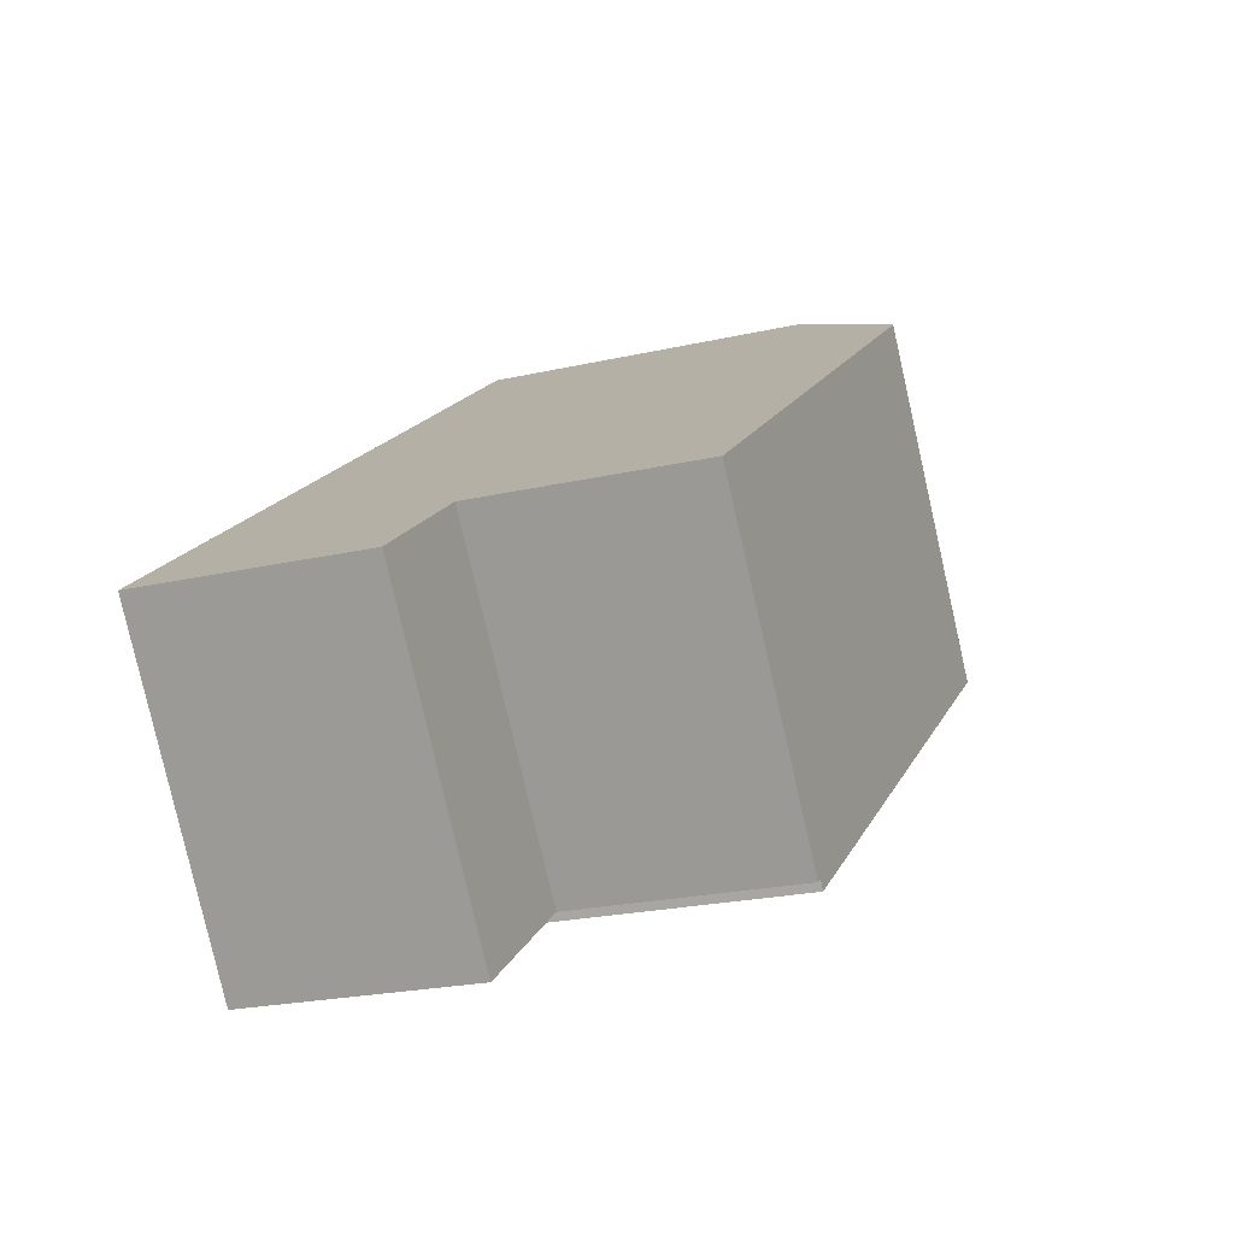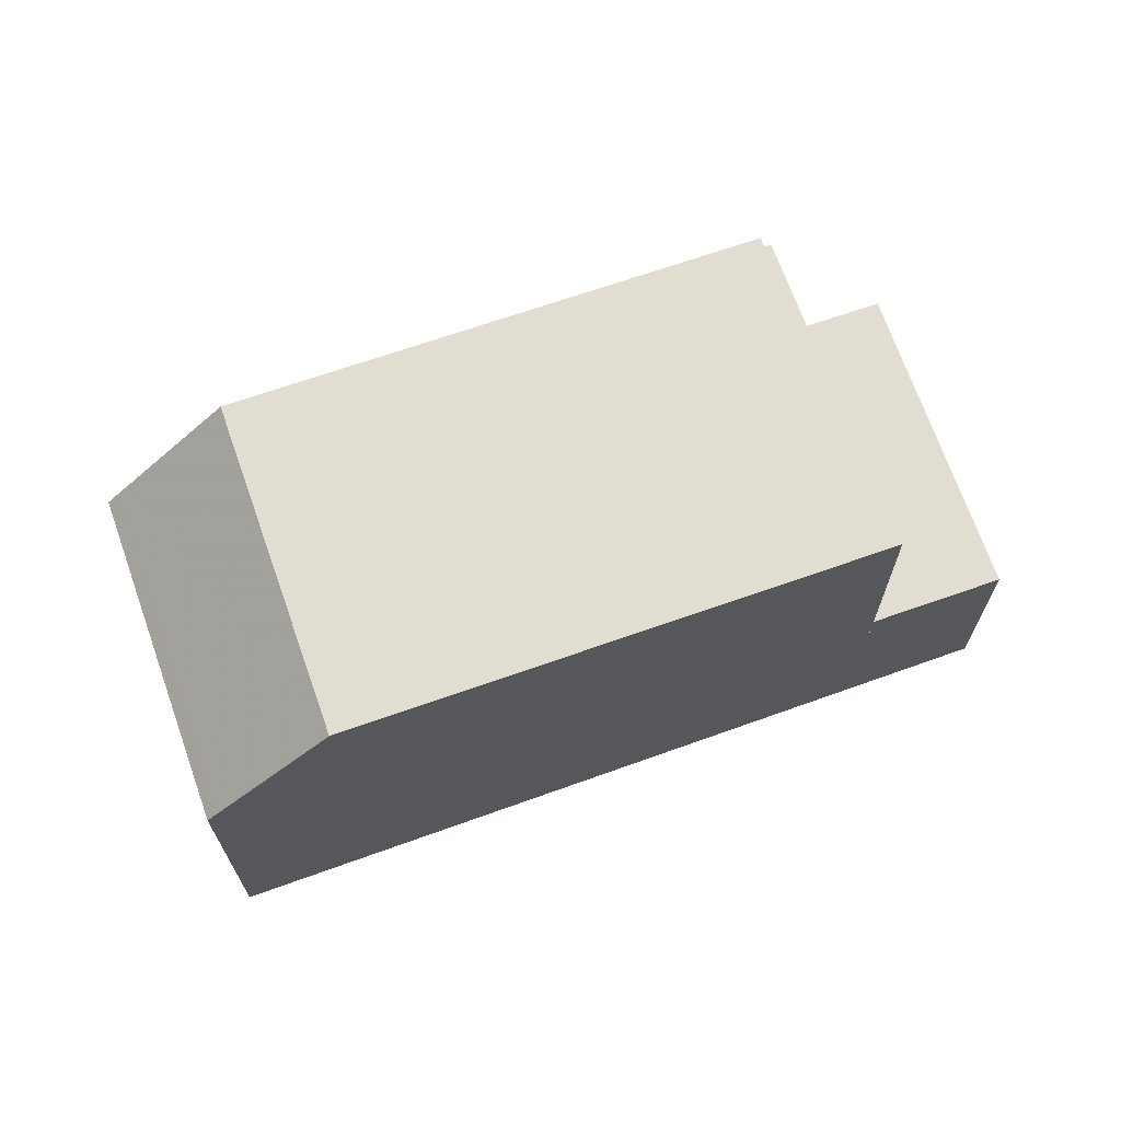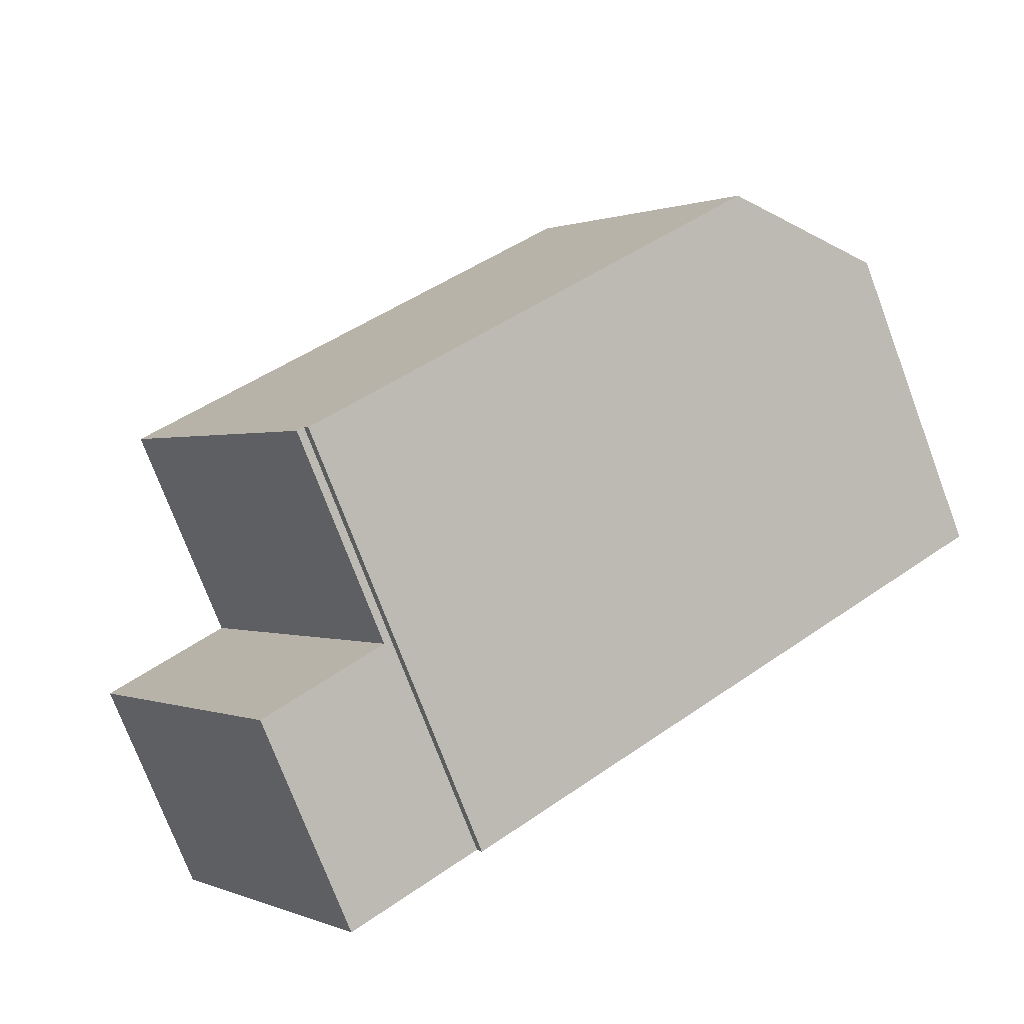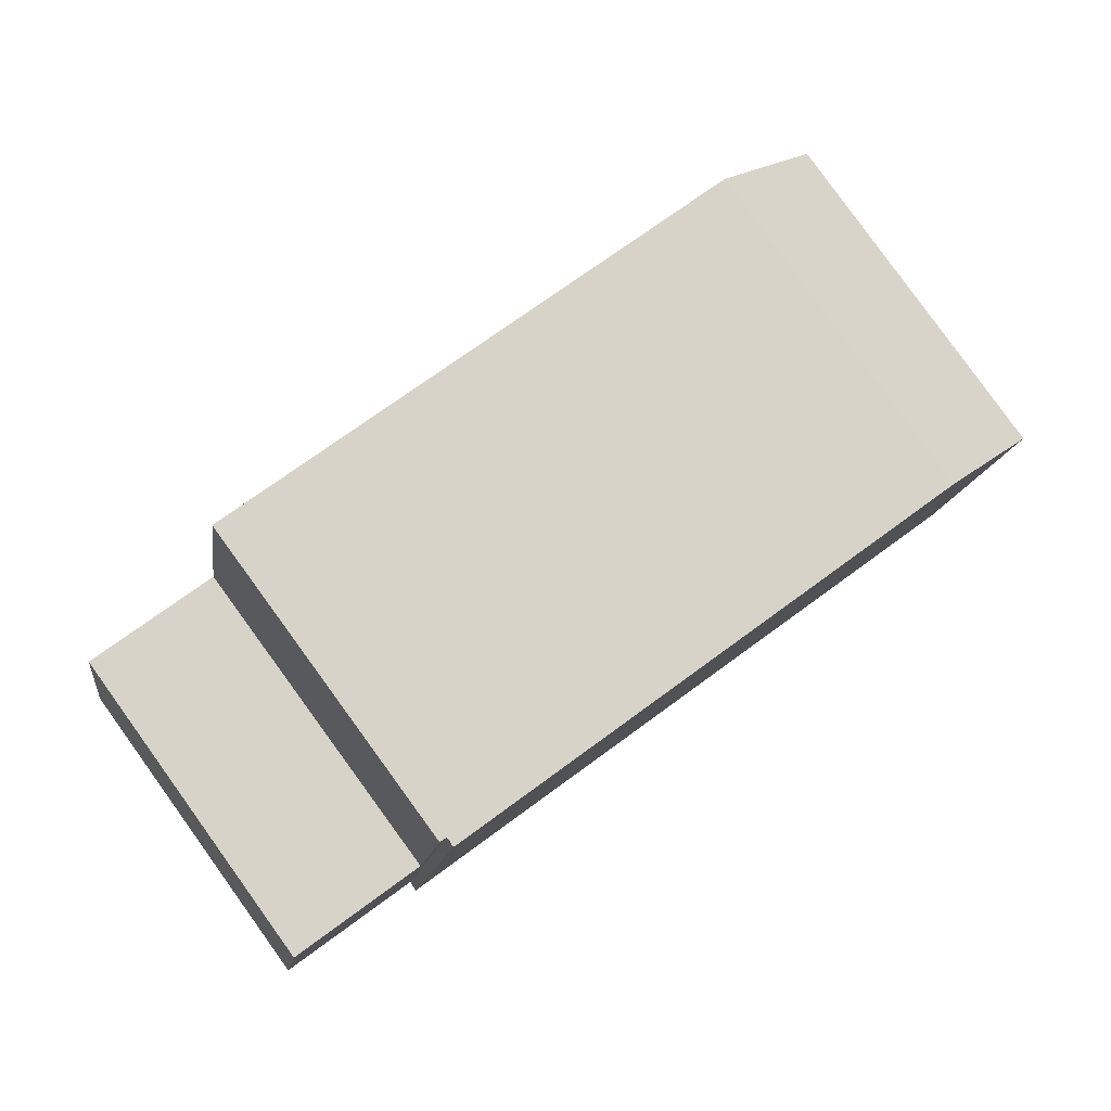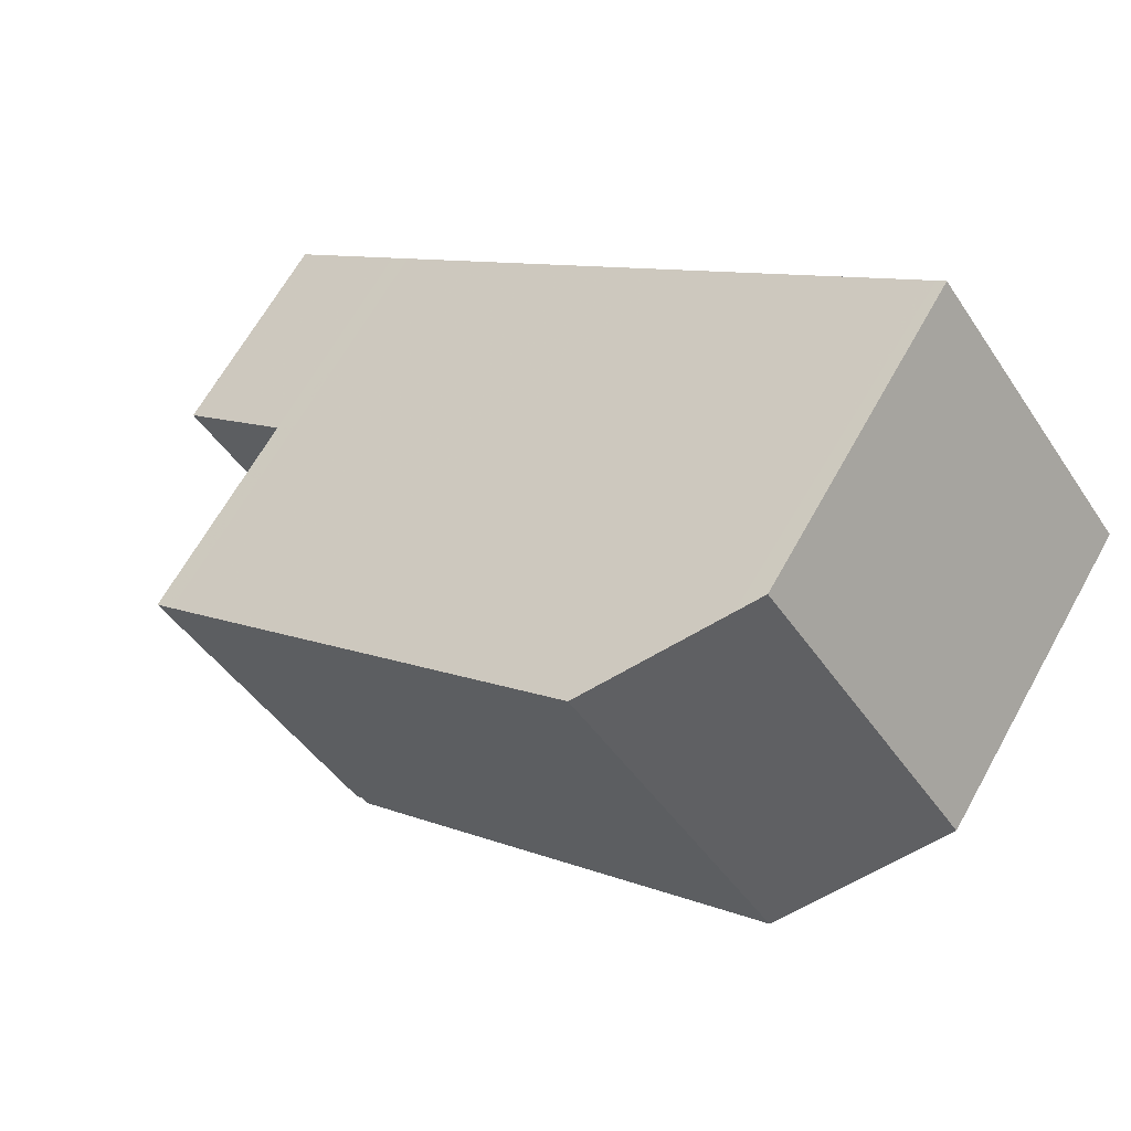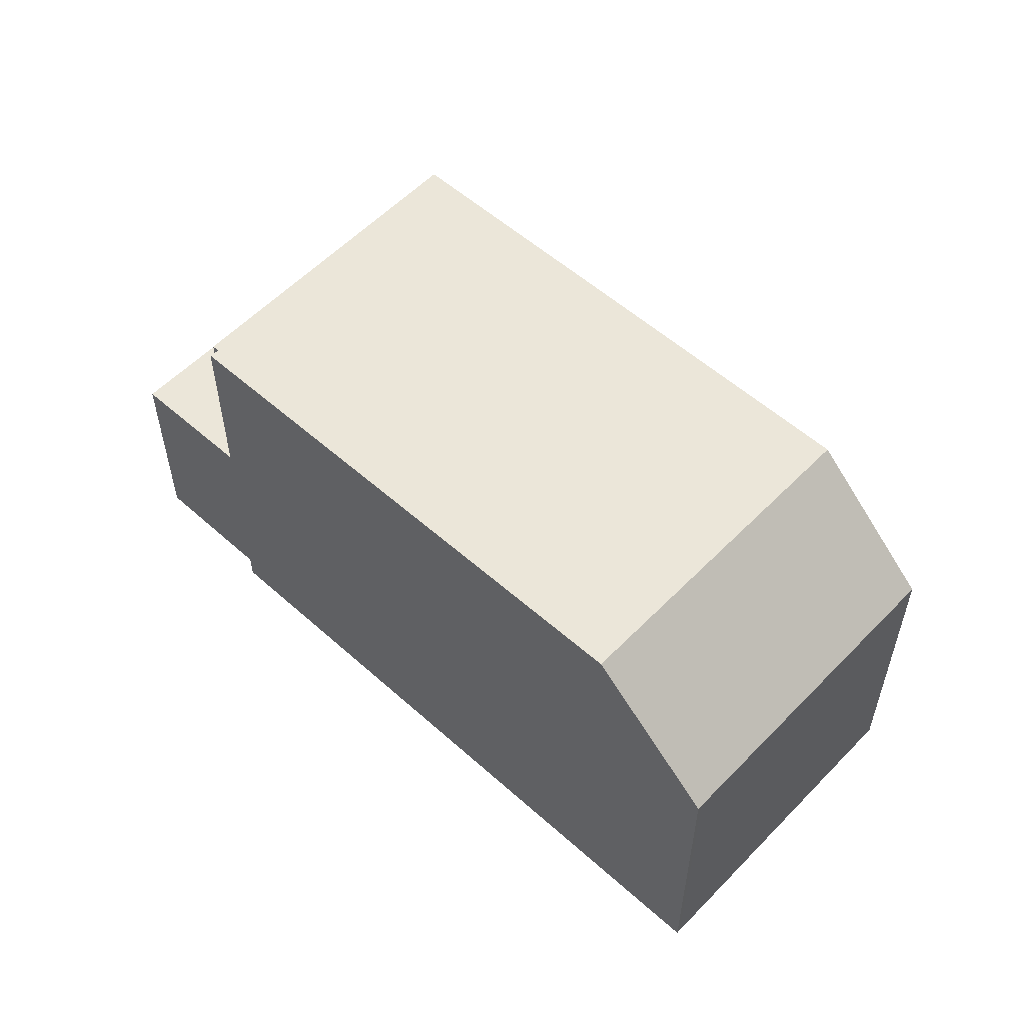
<metadata>
{"format":"obj","ext":"obj","renderer":"f3d","projection":"perspective","resolution":1024,"background":"white","views":[{"elev":-22.4,"azim":-68.3,"up":"+Y"},{"elev":68.9,"azim":-163.3,"up":"+Z"},{"elev":-74.9,"azim":20.6,"up":"+Y"},{"elev":-12.4,"azim":-7.3,"up":"+Y"},{"elev":65.7,"azim":29.1,"up":"+Y"},{"elev":57.0,"azim":79.5,"up":"+Z"}]}
</metadata>
<code>
v -812.5 -1272 6.116
v -812.6 -1271 6.115
v -817 -1269 3.034
v -814.3 -1273 3.068
v -807.7 -1262 4.468
v -804.9 -1266 4.472
v -806.4 -1267 6.252
v -809.2 -1263 6.228
v -806.4 -1267 6.252
v -809.2 -1263 6.228
v -806.4 -1267 6.252
v -815.5 -1268 6.089
v -812.7 -1271 6.113
v -815.5 -1268 3.079
v -812.7 -1271 3.113
v -812.7 -1271 3.113
v -815.5 -1268 3.079
v -807.8 -1262 4.613
v -805 -1266 4.655
v -806.4 -1267 6.252
v -812.6 -1271 6.116
v -805 -1266 4.654
v -804.9 -1266 4.472
v -814.2 -1273 3.071
v -816.9 -1269 3.037
v -805.1 -1266 4.762
v -807.9 -1262 4.758
v -805.1 -1266 4.762
v -812.4 -1271 6.119
v -812.4 -1271 6.119
v -815.2 -1268 6.095
v -812.7 -1271 6.113
v -815.5 -1268 6.089
v -812.6 -1271 6.116
v -812.5 -1272 6.116
v -812.5 -1272 0
v -812.6 -1271 -8.882e-16
v -812.7 -1271 6.113
v -812.6 -1271 6.115
v -812.6 -1271 0
v -812.7 -1271 -8.882e-16
v -816.9 -1269 3.037
v -817 -1269 3.034
v -817 -1269 -4.441e-16
v -816.9 -1269 0
v -817 -1269 3.034
v -814.3 -1273 3.068
v -814.3 -1273 0
v -817 -1269 -4.441e-16
v -804.9 -1266 4.472
v -807.7 -1262 4.468
v -807.7 -1262 0
v -804.9 -1266 0
v -805 -1266 4.655
v -804.9 -1266 4.472
v -804.9 -1266 0
v -805 -1266 0
v -812.4 -1271 6.119
v -806.4 -1267 6.252
v -806.4 -1267 0
v -812.4 -1271 0
v -807.9 -1262 4.758
v -809.2 -1263 6.228
v -809.2 -1263 0
v -807.9 -1262 0
v -814.2 -1273 3.071
v -812.7 -1271 3.113
v -812.7 -1271 0
v -814.2 -1273 0
v -807.7 -1262 4.468
v -807.8 -1262 4.613
v -807.8 -1262 0
v -807.7 -1262 0
v -805.1 -1266 4.762
v -805 -1266 4.655
v -805 -1266 0
v -805.1 -1266 0
v -812.6 -1271 6.115
v -812.6 -1271 6.116
v -812.6 -1271 -8.882e-16
v -812.6 -1271 0
v -804.9 -1266 4.472
v -804.9 -1266 4.472
v -804.9 -1266 0
v -804.9 -1266 0
v -814.3 -1273 3.068
v -814.2 -1273 3.071
v -814.2 -1273 0
v -814.3 -1273 0
v -815.5 -1268 3.079
v -816.9 -1269 3.037
v -816.9 -1269 0
v -815.5 -1268 0
v -807.8 -1262 4.613
v -807.9 -1262 4.758
v -807.9 -1262 0
v -807.8 -1262 0
v -806.4 -1267 6.252
v -805.1 -1266 4.762
v -805.1 -1266 0
v -806.4 -1267 0
v -812.5 -1272 6.116
v -812.4 -1271 6.119
v -812.4 -1271 0
v -812.5 -1272 0
v -809.2 -1263 6.228
v -815.2 -1268 6.095
v -815.2 -1268 0
v -809.2 -1263 0
v -815.2 -1268 6.095
v -815.5 -1268 6.089
v -815.5 -1268 0
v -815.2 -1268 0
v -817 -1269 0
v -807.7 -1262 0
v -804.9 -1266 0
v -812.5 -1272 0
v -812.6 -1271 0
v -814.3 -1273 0
f 25 14 15 24
f 17 12 13 16
f 27 18 22 26
f 22 18 5 23
f 30 1 21 29
f 26 22 19 28
f 23 6 19 22
f 24 4 3 25
f 33 31 29 21 2 32
f 26 20 10 27
f 28 11 20 26
f 29 9 7 30
f 31 8 9 29
f 35 36 37 34
f 39 40 41 38
f 43 44 45 42
f 47 48 49 46
f 51 52 53 50
f 55 56 57 54
f 59 60 61 58
f 63 64 65 62
f 67 68 69 66
f 71 72 73 70
f 75 76 77 74
f 79 80 81 78
f 83 84 85 82
f 87 88 89 86
f 91 92 93 90
f 95 96 97 94
f 99 100 101 98
f 103 104 105 102
f 107 108 109 106
f 111 112 113 110
f 115 116 117 118 119 114

</code>
